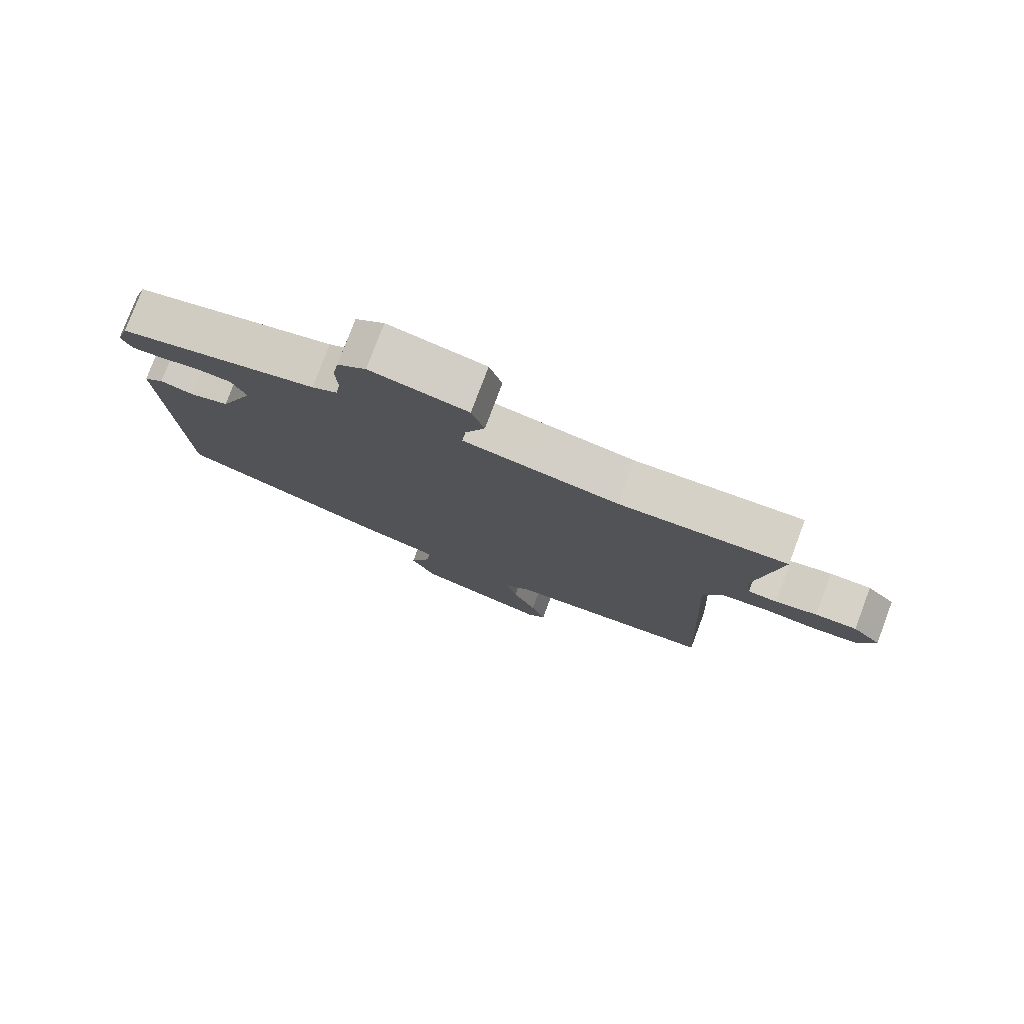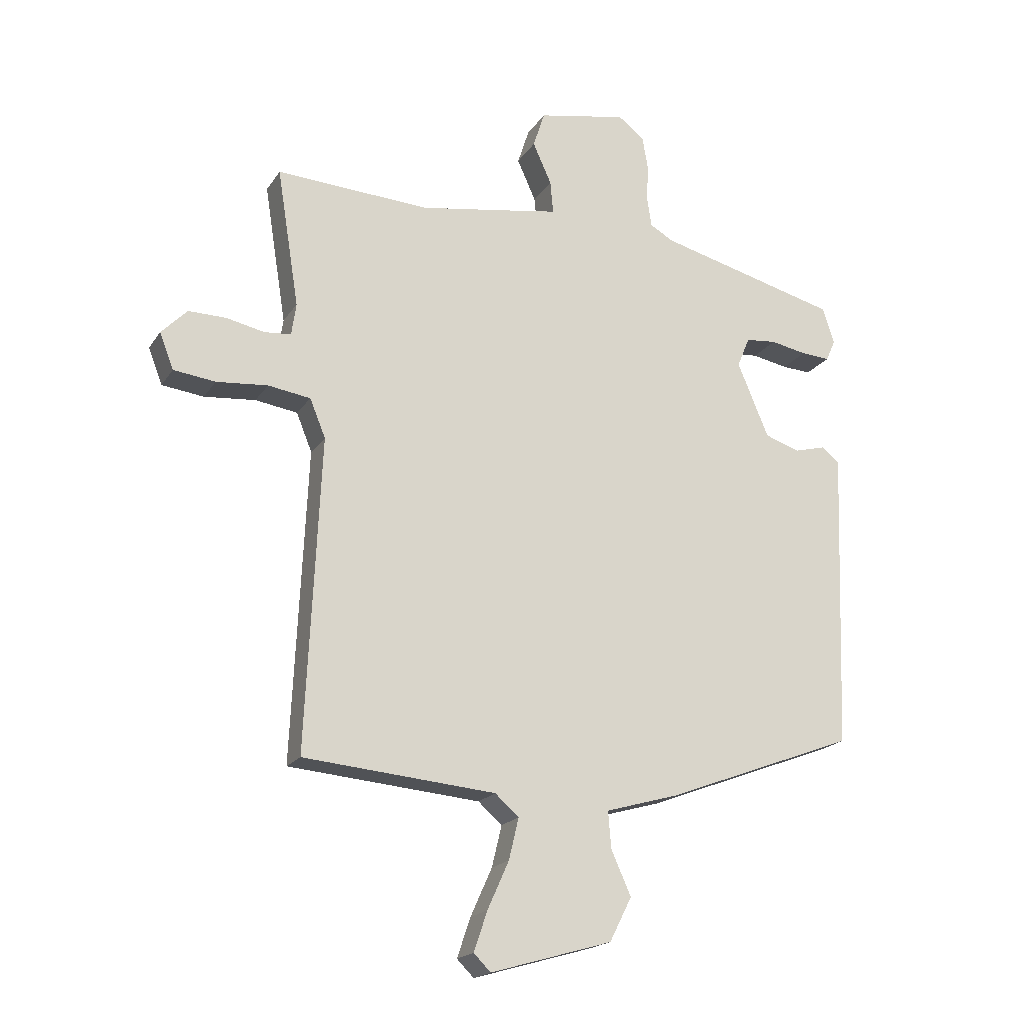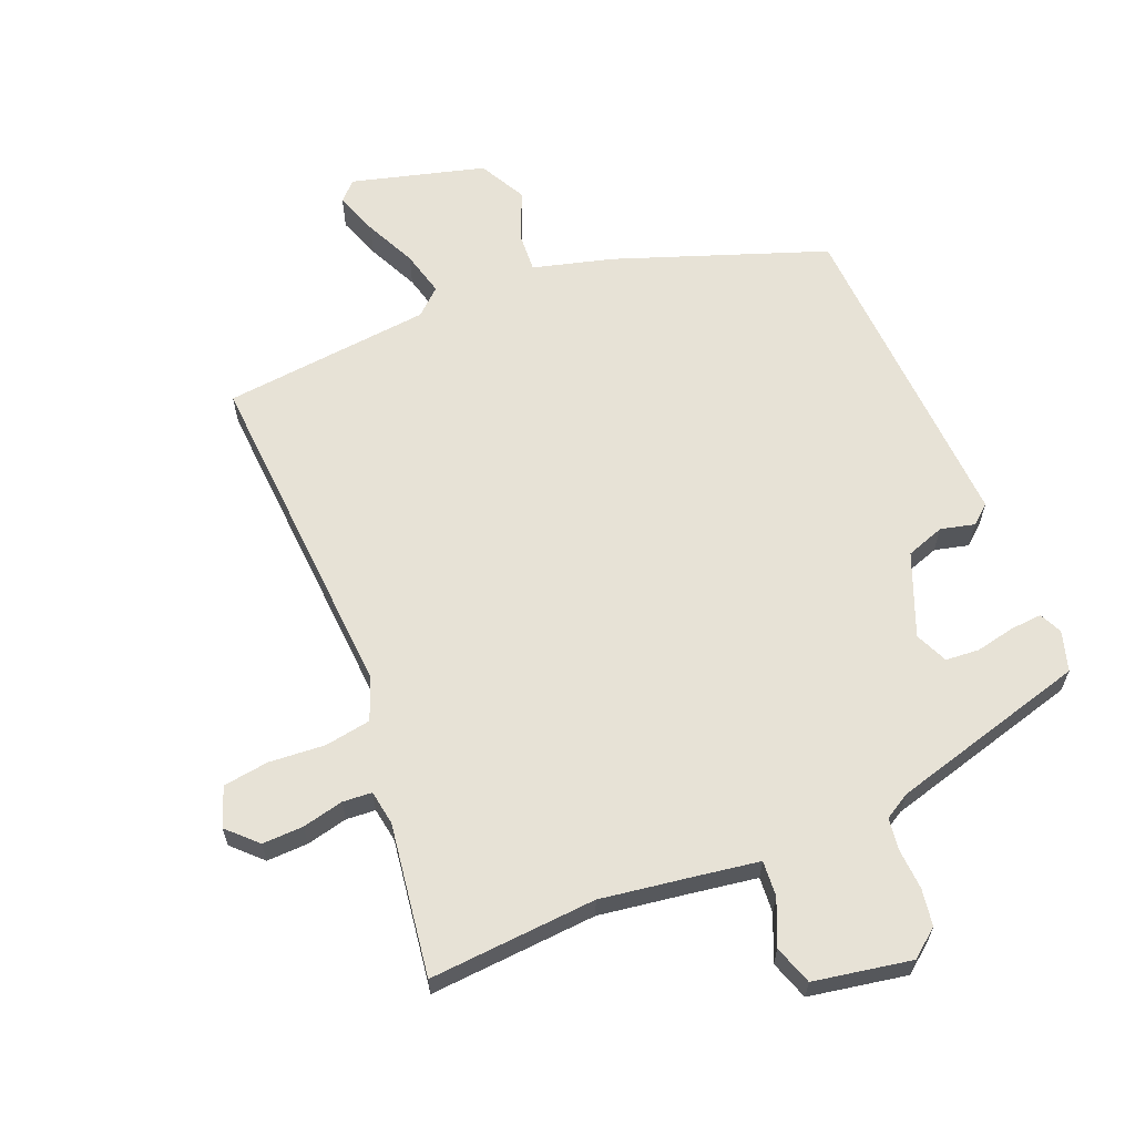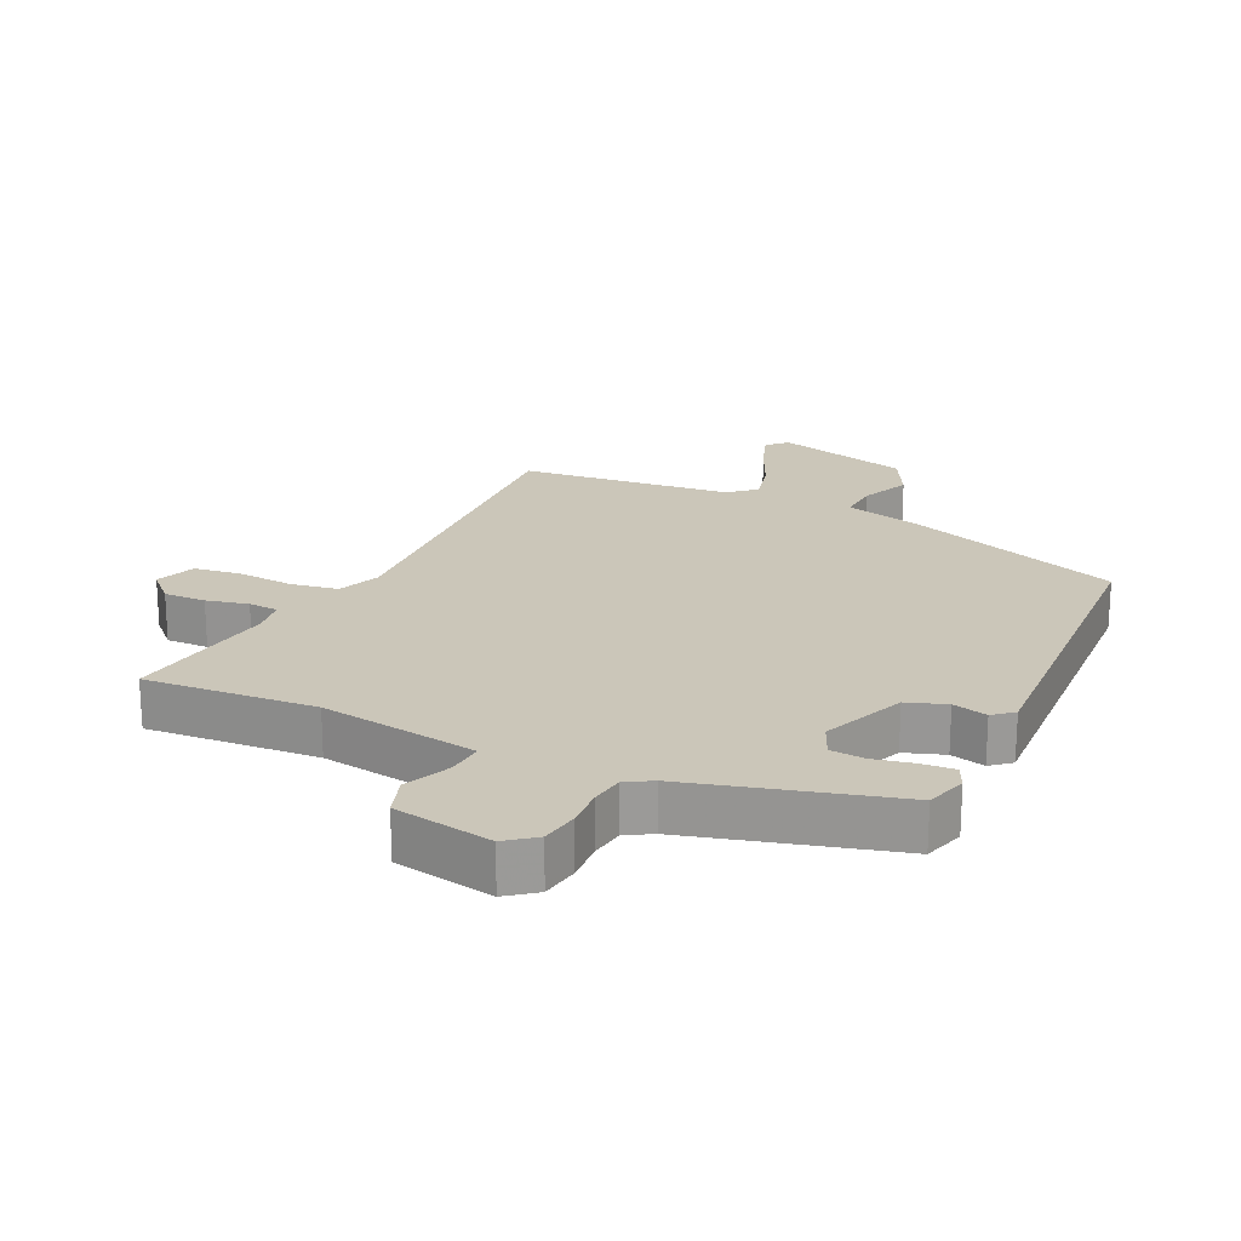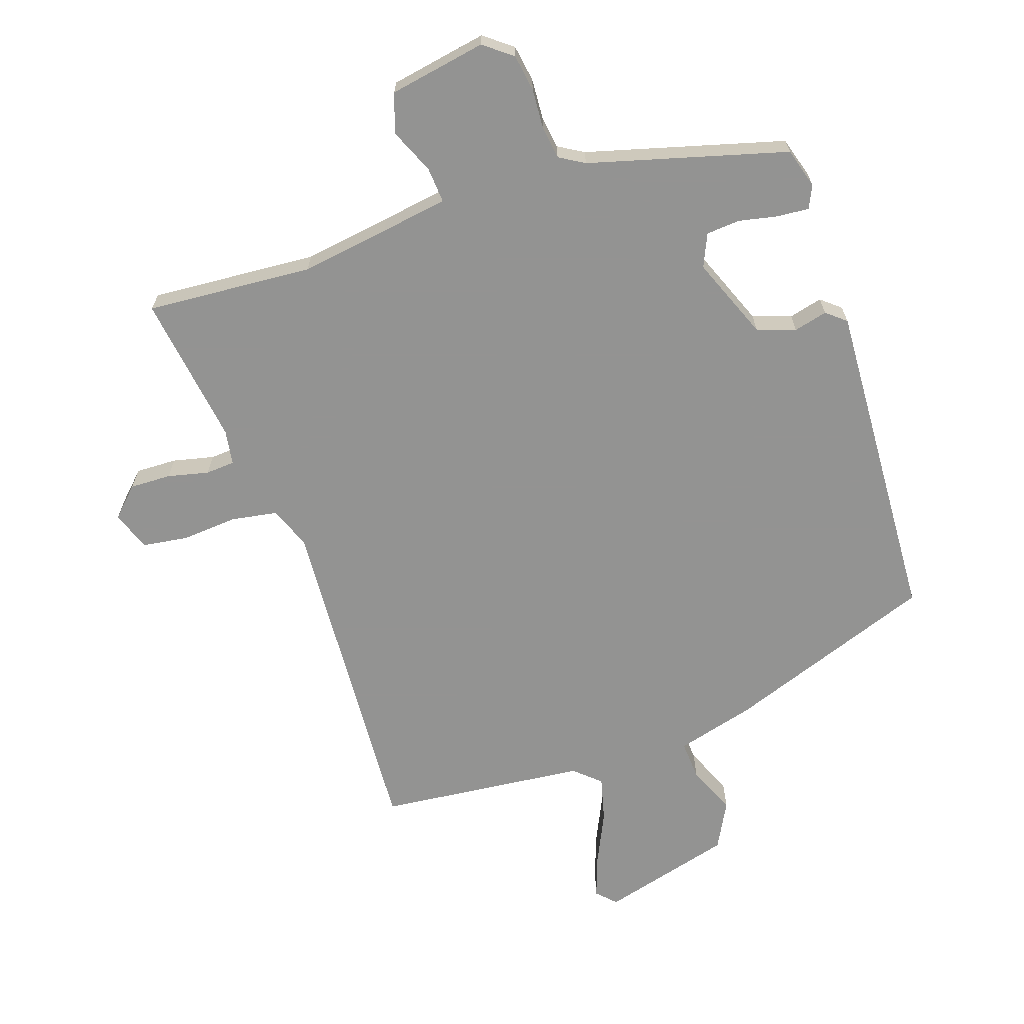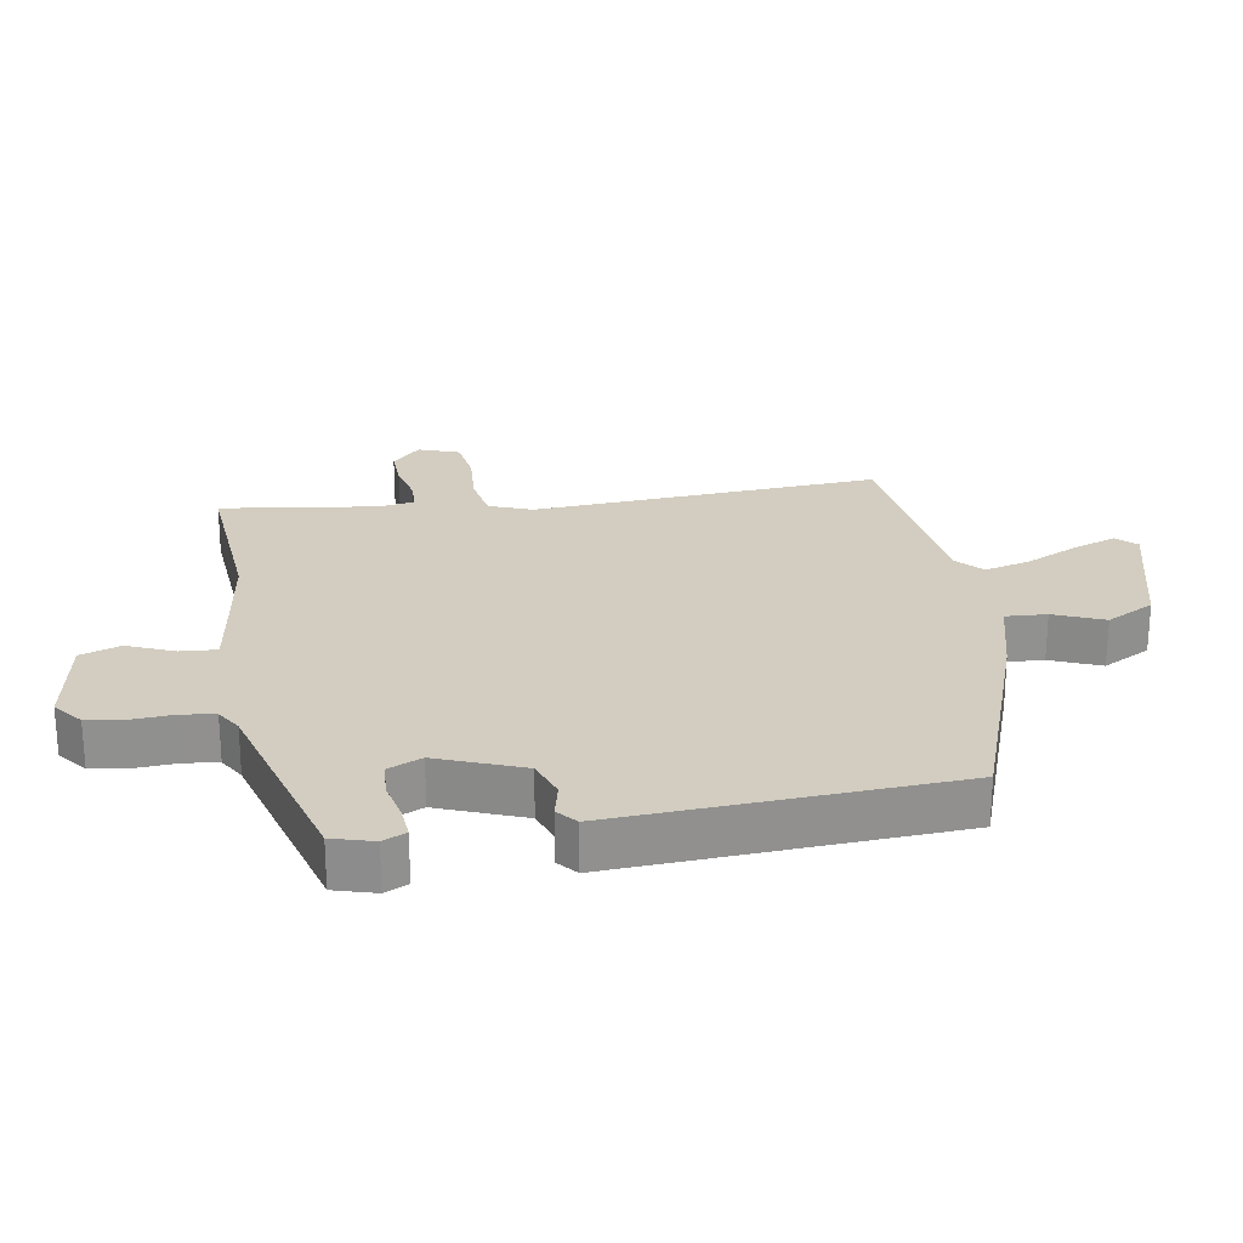
<metadata>
{"format":"obj","ext":"obj","renderer":"f3d","projection":"perspective","resolution":1024,"background":"white","views":[{"elev":78.3,"azim":-159.4,"up":"+Z"},{"elev":-19.1,"azim":-23.4,"up":"+Z"},{"elev":63.0,"azim":-23.2,"up":"+Y"},{"elev":20.9,"azim":24.5,"up":"+Y"},{"elev":-66.7,"azim":17.8,"up":"+Y"},{"elev":24.5,"azim":79.3,"up":"+Y"}]}
</metadata>
<code>
v -0.498 0.07 -0.5
v -0.473 0.07 0.036
v -0.5 0.07 0.102
v -0.573 0.07 0.113
v -0.661 0.07 0.105
v -0.733 0.07 0.114
v -0.757 0.07 0.176
v -0.713 0.07 0.221
v -0.648 0.07 0.22
v -0.583 0.07 0.206
v -0.537 0.07 0.21
v -0.529 0.07 0.265
v -0.567 0.07 0.504
v -0.303 0.07 0.489
v -0.164 0.07 0.512
v -0.059 0.07 0.53
v -0.064 0.07 0.586
v -0.096 0.07 0.657
v -0.076 0.07 0.719
v 0.077 0.07 0.749
v 0.122 0.07 0.715
v 0.132 0.07 0.657
v 0.129 0.07 0.593
v 0.137 0.07 0.542
v 0.177 0.07 0.519
v 0.49 0.07 0.438
v 0.51 0.07 0.375
v 0.494 0.07 0.339
v 0.444 0.07 0.342
v 0.382 0.07 0.354
v 0.329 0.07 0.349
v 0.307 0.07 0.297
v 0.361 0.07 0.168
v 0.422 0.07 0.148
v 0.475 0.07 0.162
v 0.506 0.07 0.137
v 0.501 0.07 -0.002
v 0.487 0.07 -0.381
v 0.159 0.07 -0.505
v 0.033 0.07 -0.541
v 0.038 0.07 -0.604
v 0.072 0.07 -0.68
v 0.034 0.07 -0.755
v -0.175 0.07 -0.815
v -0.204 0.07 -0.786
v -0.181 0.07 -0.718
v -0.144 0.07 -0.636
v -0.127 0.07 -0.565
v -0.168 0.07 -0.529
v -0.498 0 -0.5
v -0.473 0 0.036
v -0.5 0 0.102
v -0.573 0 0.113
v -0.661 0 0.105
v -0.733 0 0.114
v -0.757 0 0.176
v -0.713 0 0.221
v -0.648 0 0.22
v -0.583 0 0.206
v -0.537 0 0.21
v -0.529 0 0.265
v -0.567 0 0.504
v -0.303 0 0.489
v -0.164 0 0.512
v -0.059 0 0.53
v -0.064 0 0.586
v -0.096 0 0.657
v -0.076 0 0.719
v 0.077 0 0.749
v 0.122 0 0.715
v 0.132 0 0.657
v 0.129 0 0.593
v 0.137 0 0.542
v 0.177 0 0.519
v 0.49 0 0.438
v 0.51 0 0.375
v 0.494 0 0.339
v 0.444 0 0.342
v 0.382 0 0.354
v 0.329 0 0.349
v 0.307 0 0.297
v 0.361 0 0.168
v 0.422 0 0.148
v 0.475 0 0.162
v 0.506 0 0.137
v 0.501 0 -0.002
v 0.487 0 -0.381
v 0.159 0 -0.505
v 0.033 0 -0.541
v 0.038 0 -0.604
v 0.072 0 -0.68
v 0.034 0 -0.755
v -0.175 0 -0.815
v -0.204 0 -0.786
v -0.181 0 -0.718
v -0.144 0 -0.636
v -0.127 0 -0.565
v -0.168 0 -0.529
f 44 45 46 47
f 44 47 48
f 41 42 43 44
f 40 41 44 48
f 39 40 48 49
f 34 35 36 37
f 33 34 37 38
f 32 33 38 39
f 27 28 29 30
f 25 26 27 30
f 24 25 30 31
f 20 21 22 23
f 20 23 24
f 17 18 19 20
f 16 17 20 24
f 15 16 24 31
f 12 13 14
f 11 12 14 15
f 7 8 9 10
f 7 10 11
f 4 5 6 7
f 3 4 7 11
f 2 3 11 15
f 32 39 49 1
f 15 31 32
f 1 2 15 32
f 96 95 94 93
f 97 96 93
f 93 92 91 90
f 97 93 90 89
f 98 97 89 88
f 86 85 84 83
f 87 86 83 82
f 88 87 82 81
f 79 78 77 76
f 79 76 75 74
f 80 79 74 73
f 72 71 70 69
f 73 72 69
f 69 68 67 66
f 73 69 66 65
f 80 73 65 64
f 63 62 61
f 64 63 61 60
f 59 58 57 56
f 60 59 56
f 56 55 54 53
f 60 56 53 52
f 64 60 52 51
f 50 98 88 81
f 81 80 64
f 81 64 51 50
f 1 50 51 2
f 2 51 52 3
f 3 52 53 4
f 4 53 54 5
f 5 54 55 6
f 6 55 56 7
f 7 56 57 8
f 8 57 58 9
f 9 58 59 10
f 10 59 60 11
f 11 60 61 12
f 12 61 62 13
f 13 62 63 14
f 14 63 64 15
f 15 64 65 16
f 16 65 66 17
f 17 66 67 18
f 18 67 68 19
f 19 68 69 20
f 20 69 70 21
f 21 70 71 22
f 22 71 72 23
f 23 72 73 24
f 24 73 74 25
f 25 74 75 26
f 26 75 76 27
f 27 76 77 28
f 28 77 78 29
f 29 78 79 30
f 30 79 80 31
f 31 80 81 32
f 32 81 82 33
f 33 82 83 34
f 34 83 84 35
f 35 84 85 36
f 36 85 86 37
f 37 86 87 38
f 38 87 88 39
f 39 88 89 40
f 40 89 90 41
f 41 90 91 42
f 42 91 92 43
f 43 92 93 44
f 44 93 94 45
f 45 94 95 46
f 46 95 96 47
f 47 96 97 48
f 48 97 98 49
f 49 98 50 1

</code>
